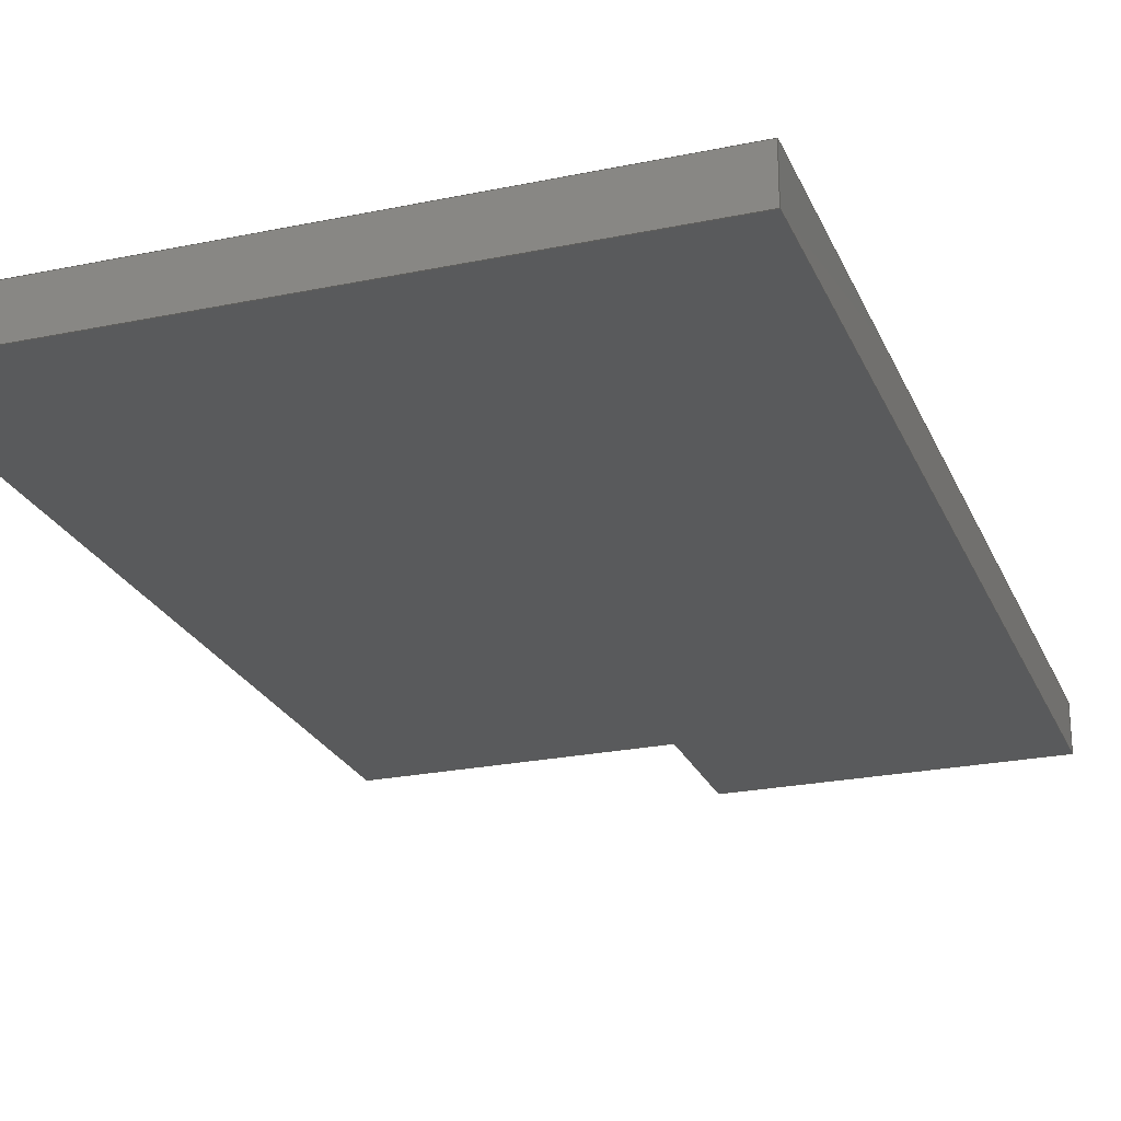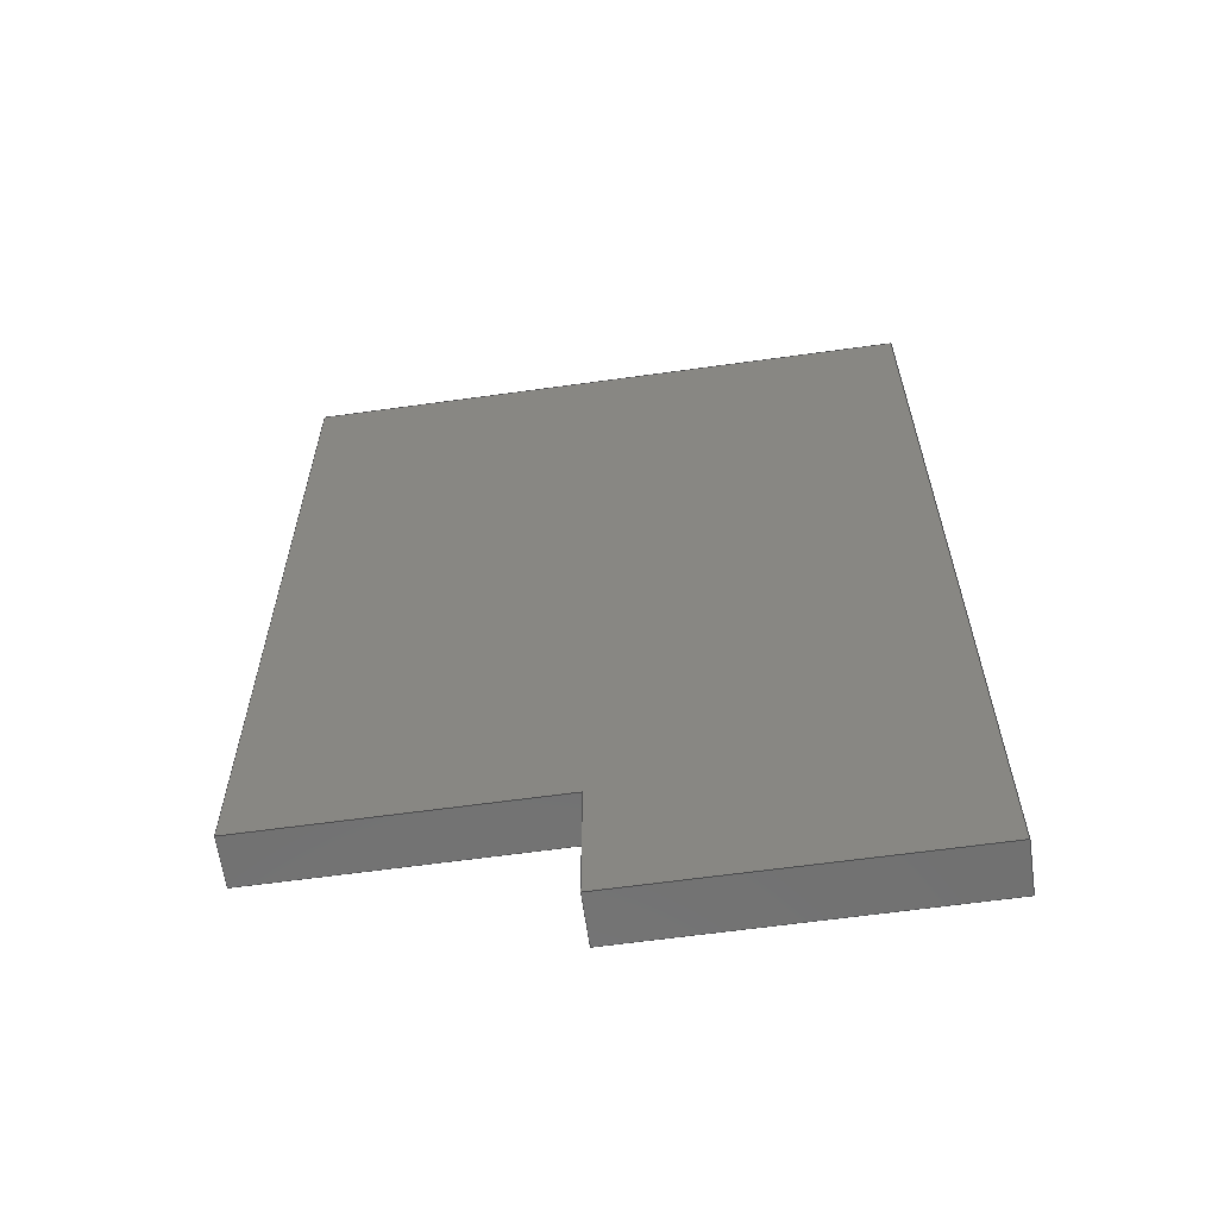
<metadata>
{"format":"step","ext":"step","renderer":"f3d","projection":"perspective","resolution":1024,"background":"white","views":[{"elev":-24.0,"azim":-160.9,"up":"+Z"},{"elev":-62.9,"azim":-172.0,"up":"+Y"}]}
</metadata>
<code>
ISO-10303-21;
DATA;
#1 =( GEOMETRIC_REPRESENTATION_CONTEXT ( 3 ) GLOBAL_UNCERTAINTY_ASSIGNED_CONTEXT ( ( #213 ) ) GLOBAL_UNIT_ASSIGNED_CONTEXT ( ( #173, #221, #82 ) ) REPRESENTATION_CONTEXT ( 'NONE', 'WORKASPACE' ) );
#2 = CARTESIAN_POINT ( 'NONE',  ( -0.58, 0.362, 0.063 ) ) ;
#3 = ORIENTED_EDGE ( 'NONE', *, *, #190, .T. ) ;
#4 = PRODUCT ( 'FD_1842311-C_Display-Foam', 'FD_1842311-C_Display-Foam', '', ( #275 ) ) ;
#5 = DIMENSIONAL_EXPONENTS ( 1, 0, 0, 0, 0, 0, 0 ) ;
#6 = FACE_OUTER_BOUND ( 'NONE', #99, .T. ) ;
#7 = ADVANCED_FACE ( 'NONE', ( #211 ), #19, .F. ) ;
#8 = ORIENTED_EDGE ( 'NONE', *, *, #93, .T. ) ;
#9 =( LENGTH_UNIT ( ) NAMED_UNIT ( * ) SI_UNIT ( $, .METRE. ) );
#10 = PRODUCT_DEFINITION_FORMATION_WITH_SPECIFIED_SOURCE ( 'ANY', '', #4, .NOT_KNOWN. ) ;
#11 = SURFACE_STYLE_FILL_AREA ( #222 ) ;
#12 = EDGE_CURVE ( 'NONE', #119, #272, #192, .T. ) ;
#13 = ORIENTED_EDGE ( 'NONE', *, *, #142, .T. ) ;
#14 = VECTOR ( 'NONE', #223, 39.37 ) ;
#15 = EDGE_CURVE ( 'NONE', #176, #79, #271, .T. ) ;
#16 = ORIENTED_EDGE ( 'NONE', *, *, #199, .F. ) ;
#17 = CARTESIAN_POINT ( 'NONE',  ( -0.58, -0.918, 0.063 ) ) ;
#18 = COLOUR_RGB ( '',1, 1, 1 ) ;
#19 = PLANE ( 'NONE',  #259 ) ;
#20 = CARTESIAN_POINT ( 'NONE',  ( 0.22, 0.362, 0.063 ) ) ;
#21 = FACE_OUTER_BOUND ( 'NONE', #168, .T. ) ;
#22 = VECTOR ( 'NONE', #267, 39.37 ) ;
#23 = EDGE_CURVE ( 'NONE', #119, #176, #147, .T. ) ;
#24 = CARTESIAN_POINT ( 'NONE',  ( -0.1578, -0.918, 0.063 ) ) ;
#25 = PLANE ( 'NONE',  #100 ) ;
#26 = VECTOR ( 'NONE', #43, 39.37 ) ;
#27 = EDGE_CURVE ( 'NONE', #212, #242, #246, .T. ) ;
#28 = DIRECTION ( 'NONE',  ( 1, 0, -0 ) ) ;
#29 = SURFACE_STYLE_USAGE ( .BOTH. , #32 ) ;
#30 = CARTESIAN_POINT ( 'NONE',  ( -0.58, -0.918, 0 ) ) ;
#31 = PRESENTATION_LAYER_ASSIGNMENT (  '', '', ( #154 ) ) ;
#32 = SURFACE_SIDE_STYLE ('',( #11 ) ) ;
#33 = ORIENTED_EDGE ( 'NONE', *, *, #244, .T. ) ;
#34 = EDGE_CURVE ( 'NONE', #90, #121, #122, .T. ) ;
#35 = ORIENTED_EDGE ( 'NONE', *, *, #23, .T. ) ;
#36 = EDGE_LOOP ( 'NONE', ( #137, #52, #225, #178 ) ) ;
#37 = ORIENTED_EDGE ( 'NONE', *, *, #134, .F. ) ;
#38 = VECTOR ( 'NONE', #144, 39.37 ) ;
#39 = DIRECTION ( 'NONE',  ( -0, -0, -1 ) ) ;
#40 = DIRECTION ( 'NONE',  ( 1, 0, 0 ) ) ;
#41 = CARTESIAN_POINT ( 'NONE',  ( -0.1578, -0.737, 0.063 ) ) ;
#42 = CARTESIAN_POINT ( 'NONE',  ( 0.22, -0.737, 0.063 ) ) ;
#43 = DIRECTION ( 'NONE',  ( 0, 1, 0 ) ) ;
#44 = LINE ( 'NONE', #108, #273 ) ;
#45 = ORIENTED_EDGE ( 'NONE', *, *, #167, .T. ) ;
#46 = ADVANCED_FACE ( 'NONE', ( #21 ), #151, .F. ) ;
#47 = CARTESIAN_POINT ( 'NONE',  ( 0, 0, 0.063 ) ) ;
#48 = ORIENTED_EDGE ( 'NONE', *, *, #167, .F. ) ;
#49 = ADVANCED_FACE ( 'NONE', ( #171 ), #210, .F. ) ;
#50 =( NAMED_UNIT ( * ) SI_UNIT ( $, .STERADIAN. ) SOLID_ANGLE_UNIT ( ) );
#51 = ORIENTED_EDGE ( 'NONE', *, *, #23, .F. ) ;
#52 = ORIENTED_EDGE ( 'NONE', *, *, #190, .F. ) ;
#53 = VECTOR ( 'NONE', #39, 39.37 ) ;
#54 = PLANE ( 'NONE',  #148 ) ;
#55 = DIRECTION ( 'NONE',  ( 1, 0, 0 ) ) ;
#56 = AXIS2_PLACEMENT_3D ( 'NONE', #205, #204, #113 ) ;
#57 = ADVANCED_BREP_SHAPE_REPRESENTATION ( 'FD_1842311-C_Display-Foam', ( #198, #128 ), #174 ) ;
#58 = CARTESIAN_POINT ( 'NONE',  ( -0.1578, -0.918, 0.063 ) ) ;
#59 = EDGE_CURVE ( 'NONE', #242, #119, #98, .T. ) ;
#60 = CARTESIAN_POINT ( 'NONE',  ( -0.58, -0.918, 0.063 ) ) ;
#61 = LINE ( 'NONE', #238, #111 ) ;
#62 = CARTESIAN_POINT ( 'NONE',  ( -0.58, 0.362, 0.063 ) ) ;
#63 = DIRECTION ( 'NONE',  ( 1, 0, -0 ) ) ;
#64 = PRODUCT_DEFINITION ( 'UNKNOWN', '', #10, #96 ) ;
#65 = CARTESIAN_POINT ( 'NONE',  ( -0.1578, -0.737, 0.063 ) ) ;
#66 = ORIENTED_EDGE ( 'NONE', *, *, #76, .T. ) ;
#67 = FILL_AREA_STYLE ('',( #84 ) ) ;
#68 = CLOSED_SHELL ( 'NONE', ( #49, #180, #46, #241, #7, #152, #163, #103 ) ) ;
#69 = ORIENTED_EDGE ( 'NONE', *, *, #15, .T. ) ;
#70 = APPLICATION_CONTEXT ( 'automotive_design' ) ;
#71 = LINE ( 'NONE', #139, #219 ) ;
#72 = DIRECTION ( 'NONE',  ( -0, -0, -1 ) ) ;
#73 = ORIENTED_EDGE ( 'NONE', *, *, #256, .F. ) ;
#74 =( NAMED_UNIT ( * ) SI_UNIT ( $, .STERADIAN. ) SOLID_ANGLE_UNIT ( ) );
#75 = DIRECTION ( 'NONE',  ( 0, 1, 0 ) ) ;
#76 = EDGE_CURVE ( 'NONE', #212, #206, #215, .T. ) ;
#77 = CARTESIAN_POINT ( 'NONE',  ( -0.58, -0.918, 0 ) ) ;
#78 = ORIENTED_EDGE ( 'NONE', *, *, #109, .T. ) ;
#79 = VERTEX_POINT ( 'NONE', #232 ) ;
#80 = MECHANICAL_DESIGN_GEOMETRIC_PRESENTATION_REPRESENTATION (  '', ( #149 ), #88 ) ;
#81 = VERTEX_POINT ( 'NONE', #188 ) ;
#82 =( NAMED_UNIT ( * ) SI_UNIT ( $, .STERADIAN. ) SOLID_ANGLE_UNIT ( ) );
#83 = VECTOR ( 'NONE', #150, 39.37 ) ;
#84 = FILL_AREA_STYLE_COLOUR ( '', #18 ) ;
#85 = LINE ( 'NONE', #110, #183 ) ;
#86 = EDGE_LOOP ( 'NONE', ( #266, #37, #51, #254 ) ) ;
#87 = LINE ( 'NONE', #236, #26 ) ;
#88 =( GEOMETRIC_REPRESENTATION_CONTEXT ( 3 ) GLOBAL_UNCERTAINTY_ASSIGNED_CONTEXT ( ( #269 ) ) GLOBAL_UNIT_ASSIGNED_CONTEXT ( ( #184, #240, #50 ) ) REPRESENTATION_CONTEXT ( 'NONE', 'WORKASPACE' ) );
#89 = CARTESIAN_POINT ( 'NONE',  ( -0.1578, -0.737, 0 ) ) ;
#90 = VERTEX_POINT ( 'NONE', #145 ) ;
#91 = FACE_OUTER_BOUND ( 'NONE', #116, .T. ) ;
#92 = DIRECTION ( 'NONE',  ( 8.537e-17, -1, 0 ) ) ;
#93 = EDGE_CURVE ( 'NONE', #206, #187, #270, .T. ) ;
#94 = DIRECTION ( 'NONE',  ( 0, -0, 1 ) ) ;
#95 = ORIENTED_EDGE ( 'NONE', *, *, #93, .F. ) ;
#96 = PRODUCT_DEFINITION_CONTEXT ( 'detailed design', #125, 'design' ) ;
#97 = SHAPE_DEFINITION_REPRESENTATION ( #117, #57 ) ;
#98 = LINE ( 'NONE', #58, #234 ) ;
#99 = EDGE_LOOP ( 'NONE', ( #33, #78, #162, #229, #35, #69 ) ) ;
#100 = AXIS2_PLACEMENT_3D ( 'NONE', #47, #155, #63 ) ;
#101 = DIRECTION ( 'NONE',  ( 6.214e-17, 1, 0 ) ) ;
#102 = PLANE ( 'NONE',  #140 ) ;
#103 = ADVANCED_FACE ( 'NONE', ( #247 ), #54, .F. ) ;
#104 = FACE_OUTER_BOUND ( 'NONE', #143, .T. ) ;
#105 = DIMENSIONAL_EXPONENTS ( 1, 0, 0, 0, 0, 0, 0 ) ;
#106 = VECTOR ( 'NONE', #231, 39.37 ) ;
#107 = ORIENTED_EDGE ( 'NONE', *, *, #15, .F. ) ;
#108 = CARTESIAN_POINT ( 'NONE',  ( 0.22, -0.737, 0 ) ) ;
#109 = EDGE_CURVE ( 'NONE', #157, #212, #129, .T. ) ;
#110 = CARTESIAN_POINT ( 'NONE',  ( 0.22, 0.362, 0.063 ) ) ;
#111 = VECTOR ( 'NONE', #217, 39.37 ) ;
#112 =( CONVERSION_BASED_UNIT ( 'INCH', #115 ) LENGTH_UNIT ( ) NAMED_UNIT ( #191 ) );
#113 = DIRECTION ( 'NONE',  ( 0, 0, 1 ) ) ;
#114 = EDGE_CURVE ( 'NONE', #81, #90, #44, .T. ) ;
#115 = LENGTH_MEASURE_WITH_UNIT ( LENGTH_MEASURE( 0.0254 ), #181 );
#116 = EDGE_LOOP ( 'NONE', ( #45, #264, #260, #13 ) ) ;
#117 = PRODUCT_DEFINITION_SHAPE ( 'NONE', 'NONE',  #64 ) ;
#118 = VECTOR ( 'NONE', #40, 39.37 ) ;
#119 = VERTEX_POINT ( 'NONE', #65 ) ;
#120 = APPLICATION_PROTOCOL_DEFINITION ( 'draft international standard', 'automotive_design', 1998, #125 ) ;
#121 = VERTEX_POINT ( 'NONE', #136 ) ;
#122 = LINE ( 'NONE', #126, #106 ) ;
#123 = UNCERTAINTY_MEASURE_WITH_UNIT (LENGTH_MEASURE( 1e-05 ), #112, 'distance_accuracy_value', 'NONE');
#124 = ORIENTED_EDGE ( 'NONE', *, *, #27, .F. ) ;
#125 = APPLICATION_CONTEXT ( 'automotive_design' ) ;
#126 = CARTESIAN_POINT ( 'NONE',  ( 0.22, 0.362, 0 ) ) ;
#127 = CARTESIAN_POINT ( 'NONE',  ( 0.22, -0.737, 0.063 ) ) ;
#128 = AXIS2_PLACEMENT_3D ( 'NONE', #263, #193, #245 ) ;
#129 = LINE ( 'NONE', #62, #133 ) ;
#130 = PRESENTATION_STYLE_ASSIGNMENT (( #255 ) ) ;
#131 = DIRECTION ( 'NONE',  ( -1, 6.214e-17, 0 ) ) ;
#132 = PLANE ( 'NONE',  #203 ) ;
#133 = VECTOR ( 'NONE', #153, 39.37 ) ;
#134 = EDGE_CURVE ( 'NONE', #176, #81, #61, .T. ) ;
#135 = COLOUR_RGB ( '',1, 1, 1 ) ;
#136 = CARTESIAN_POINT ( 'NONE',  ( -0.58, 0.362, 0 ) ) ;
#137 = ORIENTED_EDGE ( 'NONE', *, *, #34, .T. ) ;
#138 = CARTESIAN_POINT ( 'NONE',  ( -0.1578, -0.737, 0 ) ) ;
#139 = CARTESIAN_POINT ( 'NONE',  ( 0.22, 0.362, 0.063 ) ) ;
#140 = AXIS2_PLACEMENT_3D ( 'NONE', #2, #253, #172 ) ;
#141 = CARTESIAN_POINT ( 'NONE',  ( -0.58, -0.918, 0.063 ) ) ;
#142 = EDGE_CURVE ( 'NONE', #242, #187, #235, .T. ) ;
#143 = EDGE_LOOP ( 'NONE', ( #209, #230, #239, #3 ) ) ;
#144 = DIRECTION ( 'NONE',  ( 1.067e-16, -1, 0 ) ) ;
#145 = CARTESIAN_POINT ( 'NONE',  ( 0.22, 0.362, 0 ) ) ;
#146 = CARTESIAN_POINT ( 'NONE',  ( 0, 0, 0 ) ) ;
#147 = LINE ( 'NONE', #189, #118 ) ;
#148 = AXIS2_PLACEMENT_3D ( 'NONE', #146, #177, #28 ) ;
#149 = STYLED_ITEM ( 'NONE', ( #262 ), #57 ) ;
#150 = DIRECTION ( 'NONE',  ( -0, -0, -1 ) ) ;
#151 = PLANE ( 'NONE',  #274 ) ;
#152 = ADVANCED_FACE ( 'NONE', ( #216 ), #132, .F. ) ;
#153 = DIRECTION ( 'NONE',  ( 1.067e-16, -1, 0 ) ) ;
#154 = STYLED_ITEM ( 'NONE', ( #130 ), #198 ) ;
#155 = DIRECTION ( 'NONE',  ( 0, 0, 1 ) ) ;
#156 = CARTESIAN_POINT ( 'NONE',  ( -0.1578, -0.918, 0 ) ) ;
#157 = VERTEX_POINT ( 'NONE', #195 ) ;
#158 = DIRECTION ( 'NONE',  ( -6.214e-17, -1, 0 ) ) ;
#159 =( LENGTH_UNIT ( ) NAMED_UNIT ( * ) SI_UNIT ( $, .METRE. ) );
#160 = VECTOR ( 'NONE', #55, 39.37 ) ;
#161 = PLANE ( 'NONE',  #56 ) ;
#162 = ORIENTED_EDGE ( 'NONE', *, *, #27, .T. ) ;
#163 = ADVANCED_FACE ( 'NONE', ( #6 ), #25, .T. ) ;
#164 = ORIENTED_EDGE ( 'NONE', *, *, #202, .F. ) ;
#165 = VECTOR ( 'NONE', #166, 39.37 ) ;
#166 = DIRECTION ( 'NONE',  ( 1, 0, 0 ) ) ;
#167 = EDGE_CURVE ( 'NONE', #187, #272, #87, .T. ) ;
#168 = EDGE_LOOP ( 'NONE', ( #8, #201, #124, #66 ) ) ;
#169 = DIRECTION ( 'NONE',  ( 0, -0, 1 ) ) ;
#170 = MECHANICAL_DESIGN_GEOMETRIC_PRESENTATION_REPRESENTATION (  '', ( #154 ), #1 ) ;
#171 = FACE_OUTER_BOUND ( 'NONE', #36, .T. ) ;
#172 = DIRECTION ( 'NONE',  ( -1.067e-16, 1, 0 ) ) ;
#173 =( CONVERSION_BASED_UNIT ( 'INCH', #196 ) LENGTH_UNIT ( ) NAMED_UNIT ( #105 ) );
#174 =( GEOMETRIC_REPRESENTATION_CONTEXT ( 3 ) GLOBAL_UNCERTAINTY_ASSIGNED_CONTEXT ( ( #123 ) ) GLOBAL_UNIT_ASSIGNED_CONTEXT ( ( #112, #182, #74 ) ) REPRESENTATION_CONTEXT ( 'NONE', 'WORKASPACE' ) );
#175 = DIRECTION ( 'NONE',  ( -0, -0, -1 ) ) ;
#176 = VERTEX_POINT ( 'NONE', #42 ) ;
#177 = DIRECTION ( 'NONE',  ( 0, 0, 1 ) ) ;
#178 = ORIENTED_EDGE ( 'NONE', *, *, #202, .T. ) ;
#179 = APPLICATION_PROTOCOL_DEFINITION ( 'draft international standard', 'automotive_design', 1998, #70 ) ;
#180 = ADVANCED_FACE ( 'NONE', ( #104 ), #102, .F. ) ;
#181 =( LENGTH_UNIT ( ) NAMED_UNIT ( * ) SI_UNIT ( $, .METRE. ) );
#182 =( NAMED_UNIT ( * ) PLANE_ANGLE_UNIT ( ) SI_UNIT ( $, .RADIAN. ) );
#183 = VECTOR ( 'NONE', #72, 39.37 ) ;
#184 =( CONVERSION_BASED_UNIT ( 'INCH', #265 ) LENGTH_UNIT ( ) NAMED_UNIT ( #5 ) );
#185 = ORIENTED_EDGE ( 'NONE', *, *, #34, .F. ) ;
#186 = DIRECTION ( 'NONE',  ( -1, -8.537e-17, 0 ) ) ;
#187 = VERTEX_POINT ( 'NONE', #156 ) ;
#188 = CARTESIAN_POINT ( 'NONE',  ( 0.22, -0.737, 0 ) ) ;
#189 = CARTESIAN_POINT ( 'NONE',  ( -0.1578, -0.737, 0.063 ) ) ;
#190 = EDGE_CURVE ( 'NONE', #157, #121, #218, .T. ) ;
#191 = DIMENSIONAL_EXPONENTS ( 1, 0, 0, 0, 0, 0, 0 ) ;
#192 = LINE ( 'NONE', #41, #53 ) ;
#193 = DIRECTION ( 'NONE',  ( 0, 0, 1 ) ) ;
#194 = CARTESIAN_POINT ( 'NONE',  ( -0.58, -0.918, 0.063 ) ) ;
#195 = CARTESIAN_POINT ( 'NONE',  ( -0.58, 0.362, 0.063 ) ) ;
#196 = LENGTH_MEASURE_WITH_UNIT ( LENGTH_MEASURE( 0.0254 ), #9 );
#197 = CARTESIAN_POINT ( 'NONE',  ( -0.58, 0.362, 0.063 ) ) ;
#198 = MANIFOLD_SOLID_BREP ( 'Boss-Extrude1', #68 ) ;
#199 = EDGE_CURVE ( 'NONE', #121, #206, #200, .T. ) ;
#200 = LINE ( 'NONE', #208, #38 ) ;
#201 = ORIENTED_EDGE ( 'NONE', *, *, #142, .F. ) ;
#202 = EDGE_CURVE ( 'NONE', #79, #90, #85, .T. ) ;
#203 = AXIS2_PLACEMENT_3D ( 'NONE', #258, #131, #158 ) ;
#204 = DIRECTION ( 'NONE',  ( -1, 0, 0 ) ) ;
#205 = CARTESIAN_POINT ( 'NONE',  ( -0.1578, -0.918, 0.063 ) ) ;
#206 = VERTEX_POINT ( 'NONE', #30 ) ;
#207 = PRESENTATION_LAYER_ASSIGNMENT (  '', '', ( #149 ) ) ;
#208 = CARTESIAN_POINT ( 'NONE',  ( -0.58, 0.362, 0 ) ) ;
#209 = ORIENTED_EDGE ( 'NONE', *, *, #199, .T. ) ;
#210 = PLANE ( 'NONE',  #228 ) ;
#211 = FACE_OUTER_BOUND ( 'NONE', #86, .T. ) ;
#212 = VERTEX_POINT ( 'NONE', #141 ) ;
#213 = UNCERTAINTY_MEASURE_WITH_UNIT (LENGTH_MEASURE( 1e-05 ), #173, 'distance_accuracy_value', 'NONE');
#214 = DIRECTION ( 'NONE',  ( 0, 1, 0 ) ) ;
#215 = LINE ( 'NONE', #60, #83 ) ;
#216 = FACE_OUTER_BOUND ( 'NONE', #233, .T. ) ;
#217 = DIRECTION ( 'NONE',  ( -0, -0, -1 ) ) ;
#218 = LINE ( 'NONE', #197, #268 ) ;
#219 = VECTOR ( 'NONE', #186, 39.37 ) ;
#220 = EDGE_LOOP ( 'NONE', ( #185, #257, #73, #48, #95, #16 ) ) ;
#221 =( NAMED_UNIT ( * ) PLANE_ANGLE_UNIT ( ) SI_UNIT ( $, .RADIAN. ) );
#222 = FILL_AREA_STYLE ('',( #224 ) ) ;
#223 = DIRECTION ( 'NONE',  ( 1, 0, 0 ) ) ;
#224 = FILL_AREA_STYLE_COLOUR ( '', #135 ) ;
#225 = ORIENTED_EDGE ( 'NONE', *, *, #244, .F. ) ;
#226 = PRODUCT_RELATED_PRODUCT_CATEGORY ( 'part', '', ( #4 ) ) ;
#227 = ORIENTED_EDGE ( 'NONE', *, *, #134, .T. ) ;
#228 = AXIS2_PLACEMENT_3D ( 'NONE', #20, #92, #276 ) ;
#229 = ORIENTED_EDGE ( 'NONE', *, *, #59, .T. ) ;
#230 = ORIENTED_EDGE ( 'NONE', *, *, #76, .F. ) ;
#231 = DIRECTION ( 'NONE',  ( -1, -8.537e-17, 0 ) ) ;
#232 = CARTESIAN_POINT ( 'NONE',  ( 0.22, 0.362, 0.063 ) ) ;
#233 = EDGE_LOOP ( 'NONE', ( #243, #164, #107, #227 ) ) ;
#234 = VECTOR ( 'NONE', #75, 39.37 ) ;
#235 = LINE ( 'NONE', #24, #252 ) ;
#236 = CARTESIAN_POINT ( 'NONE',  ( -0.1578, -0.918, 0 ) ) ;
#237 = SURFACE_STYLE_FILL_AREA ( #67 ) ;
#238 = CARTESIAN_POINT ( 'NONE',  ( 0.22, -0.737, 0.063 ) ) ;
#239 = ORIENTED_EDGE ( 'NONE', *, *, #109, .F. ) ;
#240 =( NAMED_UNIT ( * ) PLANE_ANGLE_UNIT ( ) SI_UNIT ( $, .RADIAN. ) );
#241 = ADVANCED_FACE ( 'NONE', ( #91 ), #161, .F. ) ;
#242 = VERTEX_POINT ( 'NONE', #261 ) ;
#243 = ORIENTED_EDGE ( 'NONE', *, *, #114, .T. ) ;
#244 = EDGE_CURVE ( 'NONE', #79, #157, #71, .T. ) ;
#245 = DIRECTION ( 'NONE',  ( 1, 0, 0 ) ) ;
#246 = LINE ( 'NONE', #194, #160 ) ;
#247 = FACE_OUTER_BOUND ( 'NONE', #220, .T. ) ;
#248 = CARTESIAN_POINT ( 'NONE',  ( -0.1578, -0.737, 0.063 ) ) ;
#249 = DIRECTION ( 'NONE',  ( 0, 1, 0 ) ) ;
#250 = LINE ( 'NONE', #89, #14 ) ;
#251 = SURFACE_SIDE_STYLE ('',( #237 ) ) ;
#252 = VECTOR ( 'NONE', #175, 39.37 ) ;
#253 = DIRECTION ( 'NONE',  ( 1, 1.067e-16, -0 ) ) ;
#254 = ORIENTED_EDGE ( 'NONE', *, *, #12, .T. ) ;
#255 = SURFACE_STYLE_USAGE ( .BOTH. , #251 ) ;
#256 = EDGE_CURVE ( 'NONE', #272, #81, #250, .T. ) ;
#257 = ORIENTED_EDGE ( 'NONE', *, *, #114, .F. ) ;
#258 = CARTESIAN_POINT ( 'NONE',  ( 0.22, -0.737, 0.063 ) ) ;
#259 = AXIS2_PLACEMENT_3D ( 'NONE', #248, #249, #169 ) ;
#260 = ORIENTED_EDGE ( 'NONE', *, *, #59, .F. ) ;
#261 = CARTESIAN_POINT ( 'NONE',  ( -0.1578, -0.918, 0.063 ) ) ;
#262 = PRESENTATION_STYLE_ASSIGNMENT (( #29 ) ) ;
#263 = CARTESIAN_POINT ( 'NONE',  ( 0, 0, 0 ) ) ;
#264 = ORIENTED_EDGE ( 'NONE', *, *, #12, .F. ) ;
#265 = LENGTH_MEASURE_WITH_UNIT ( LENGTH_MEASURE( 0.0254 ), #159 );
#266 = ORIENTED_EDGE ( 'NONE', *, *, #256, .T. ) ;
#267 = DIRECTION ( 'NONE',  ( 6.214e-17, 1, 0 ) ) ;
#268 = VECTOR ( 'NONE', #277, 39.37 ) ;
#269 = UNCERTAINTY_MEASURE_WITH_UNIT (LENGTH_MEASURE( 1e-05 ), #184, 'distance_accuracy_value', 'NONE');
#270 = LINE ( 'NONE', #77, #165 ) ;
#271 = LINE ( 'NONE', #127, #22 ) ;
#272 = VERTEX_POINT ( 'NONE', #138 ) ;
#273 = VECTOR ( 'NONE', #101, 39.37 ) ;
#274 = AXIS2_PLACEMENT_3D ( 'NONE', #17, #214, #94 ) ;
#275 = PRODUCT_CONTEXT ( 'NONE', #70, 'mechanical' ) ;
#276 = DIRECTION ( 'NONE',  ( 1, 8.537e-17, 0 ) ) ;
#277 = DIRECTION ( 'NONE',  ( -0, -0, -1 ) ) ;
ENDSEC;
END-ISO-10303-21;

</code>
